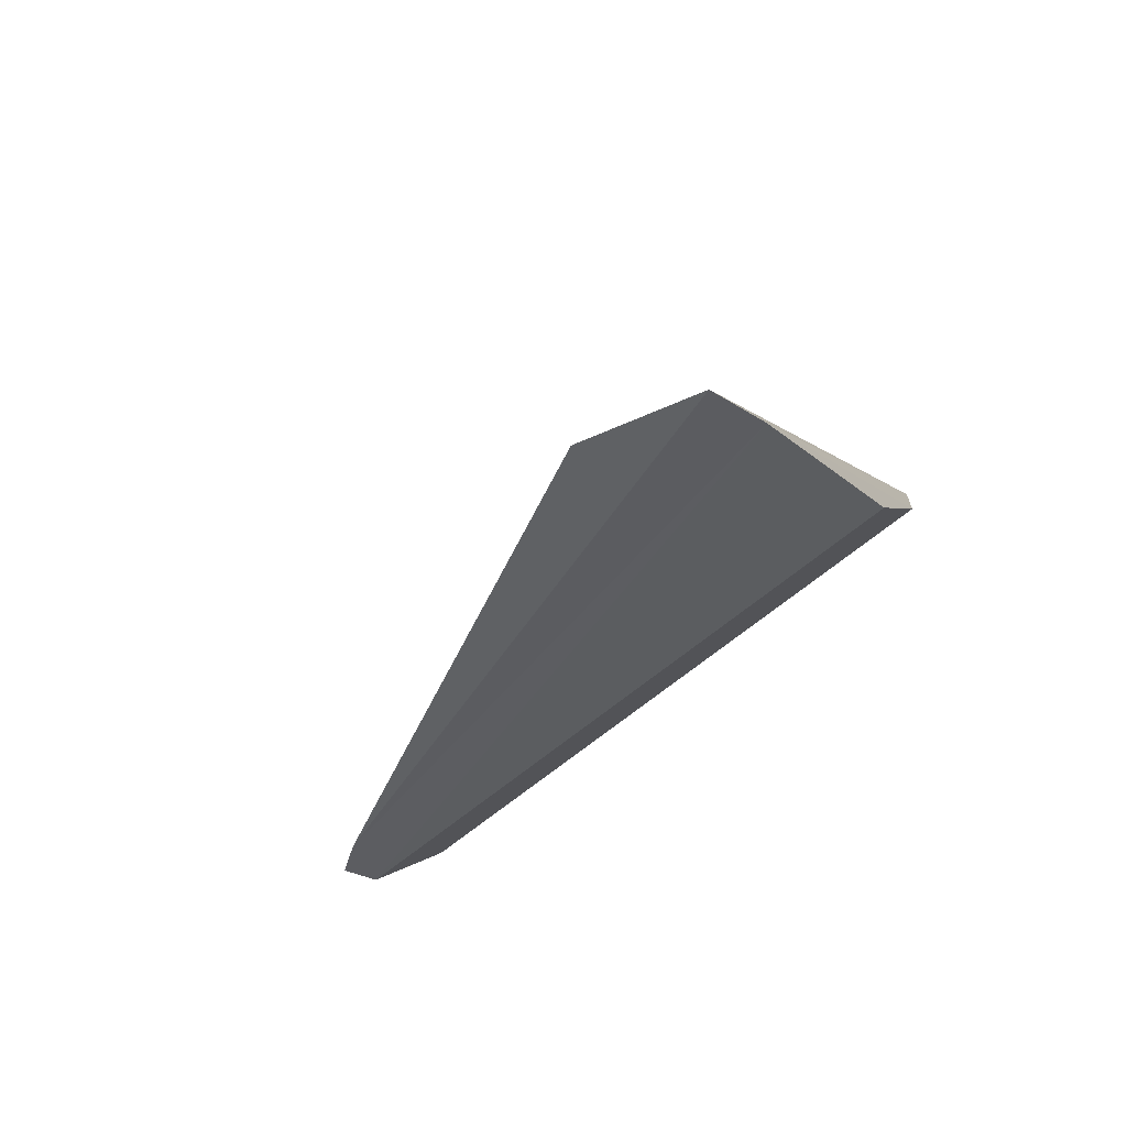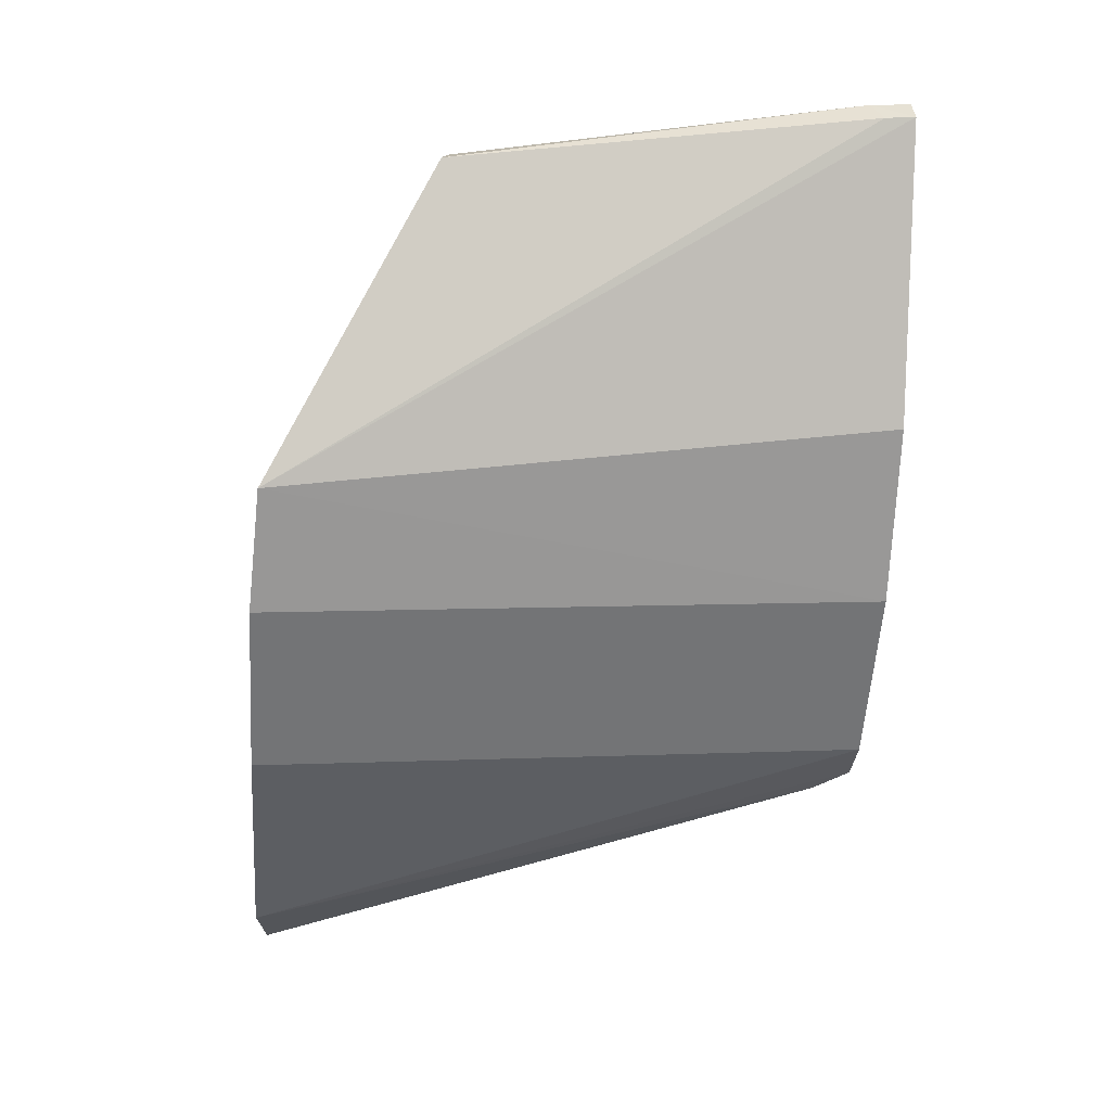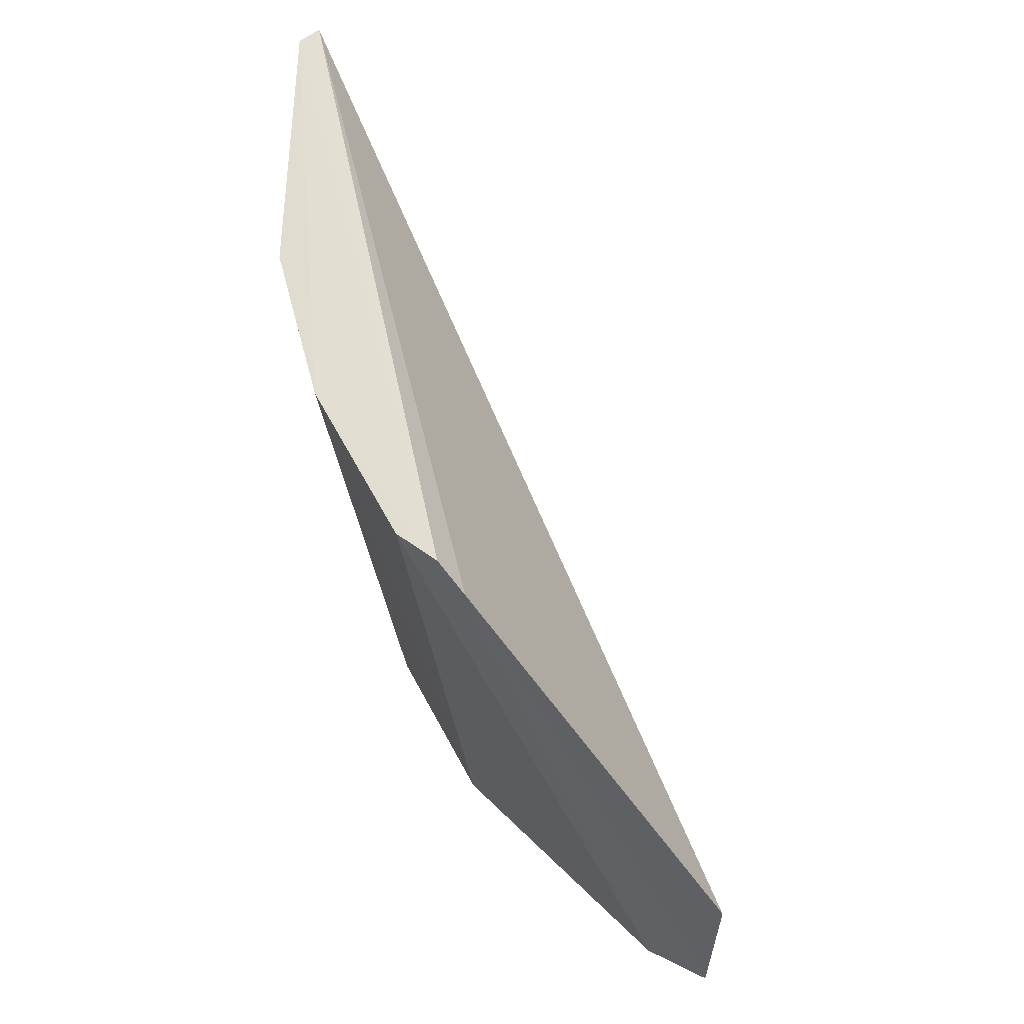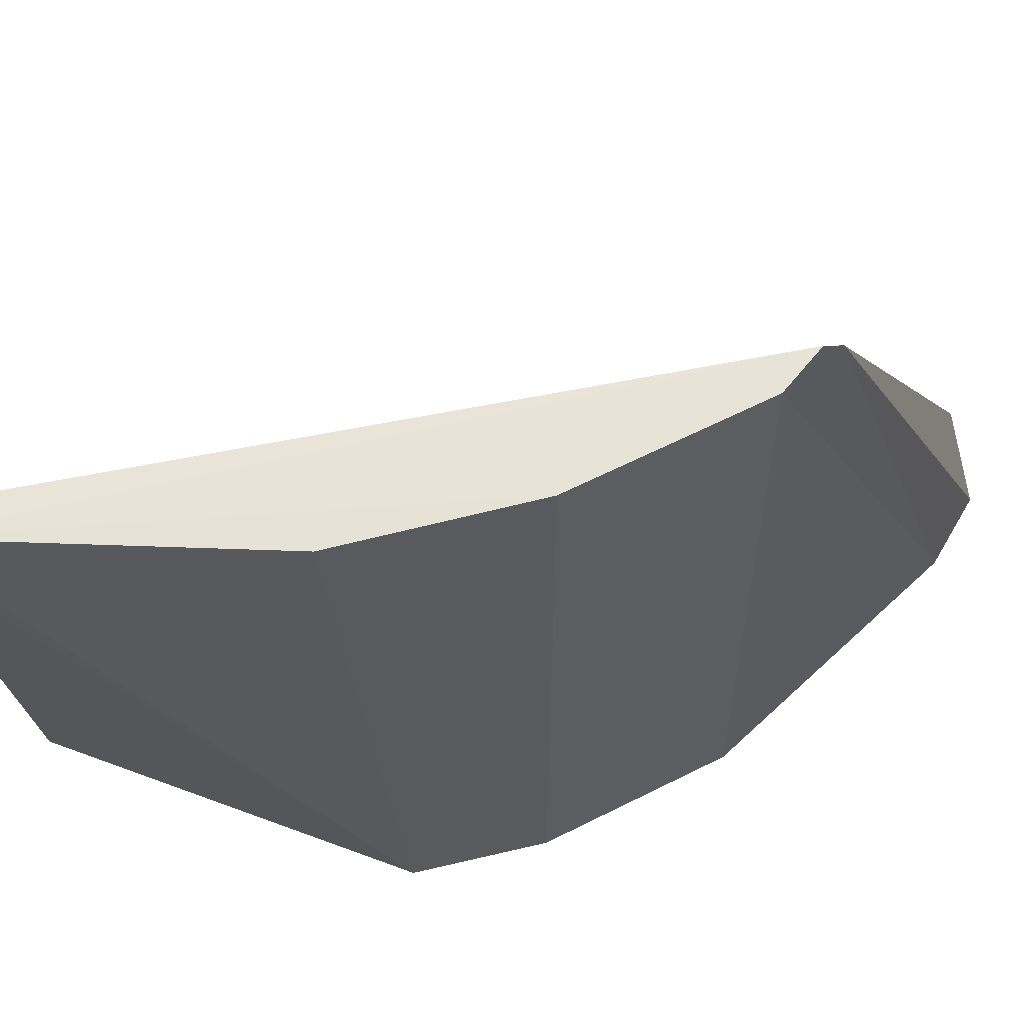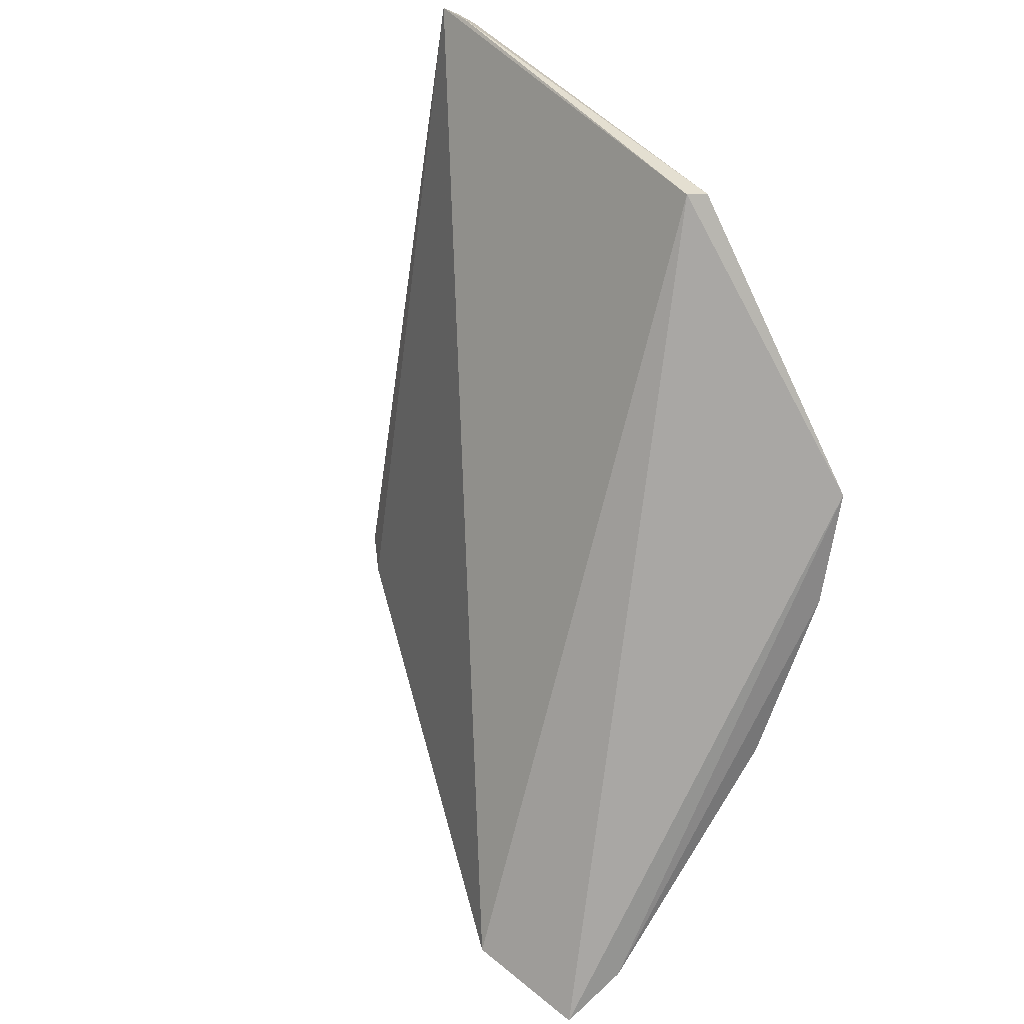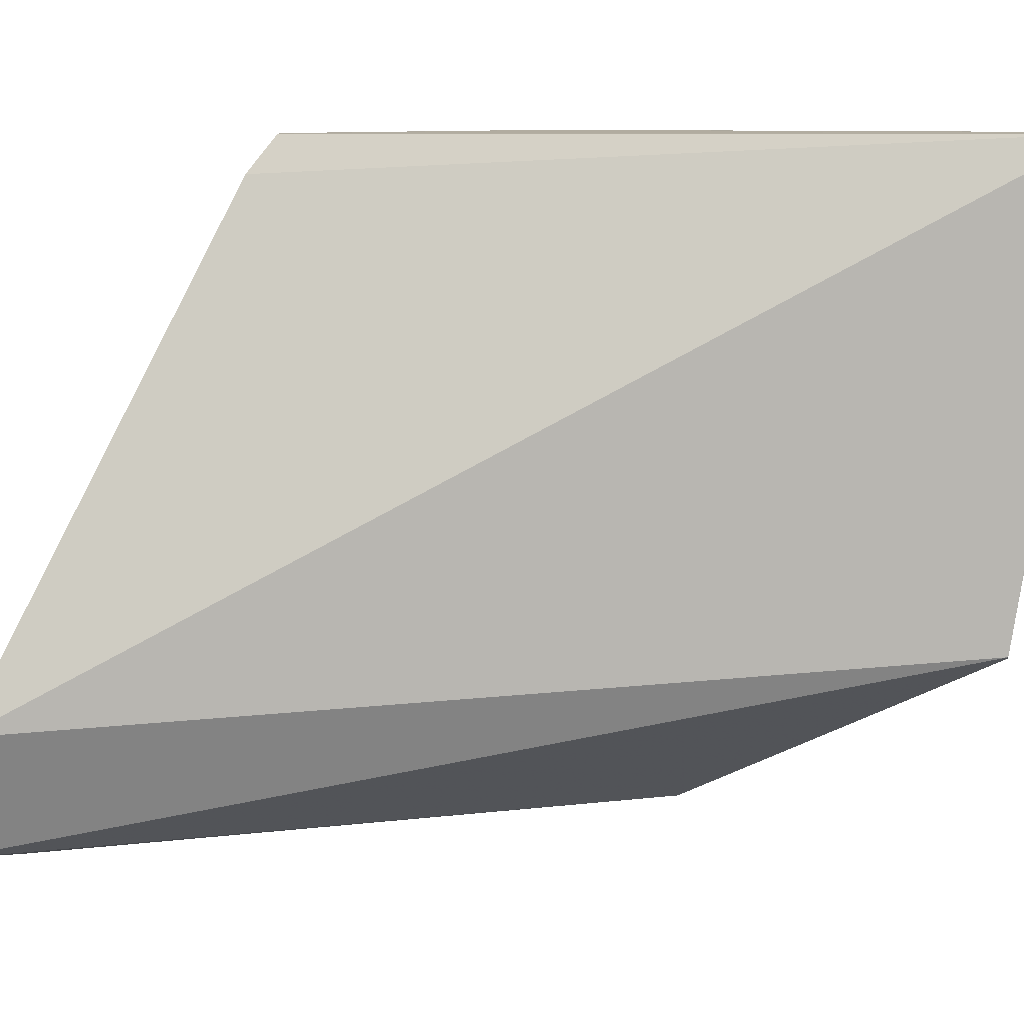
<metadata>
{"format":"obj","ext":"obj","renderer":"f3d","projection":"perspective","resolution":1024,"background":"white","views":[{"elev":-66.9,"azim":129.3,"up":"+Y"},{"elev":6.6,"azim":-97.9,"up":"+Y"},{"elev":-30.4,"azim":5.7,"up":"+Y"},{"elev":59.4,"azim":-90.3,"up":"+Z"},{"elev":36.6,"azim":137.5,"up":"+Y"},{"elev":13.3,"azim":110.4,"up":"+Z"}]}
</metadata>
<code>
v -0.1457 -0.1893 0.1409
v -0.138 -0.1779 0.1817
v -0.2375 -0.1041 0.3469
v -0.2727 0.1149 0.3506
v -0.2535 0.0988 0.2021
v -0.216 -0.1221 0.3361
v -0.2661 -0.04759 0.1364
v -0.2238 -0.1152 0.3474
v -0.1672 -0.1763 0.1367
v -0.2773 -0.006621 0.1396
v -0.2668 -0.04784 0.3469
v -0.2369 -0.1037 0.1361
v -0.261 0.0974 0.1995
v -0.2799 0.1103 0.3503
v -0.2718 0.1146 0.3372
v -0.2824 0.01057 0.3473
v -0.2793 0.11 0.3401
f 5 2 1
f 5 4 2
f 6 2 4
f 6 1 2
f 8 6 4
f 9 1 6
f 9 8 3
f 9 6 8
f 10 5 1
f 10 9 7
f 10 1 9
f 11 3 8
f 11 10 7
f 12 9 3
f 12 7 9
f 12 11 7
f 12 3 11
f 13 5 10
f 14 11 8
f 14 8 4
f 15 4 5
f 15 5 13
f 15 14 4
f 16 14 10
f 16 10 11
f 16 11 14
f 17 13 10
f 17 10 14
f 17 15 13
f 17 14 15

</code>
